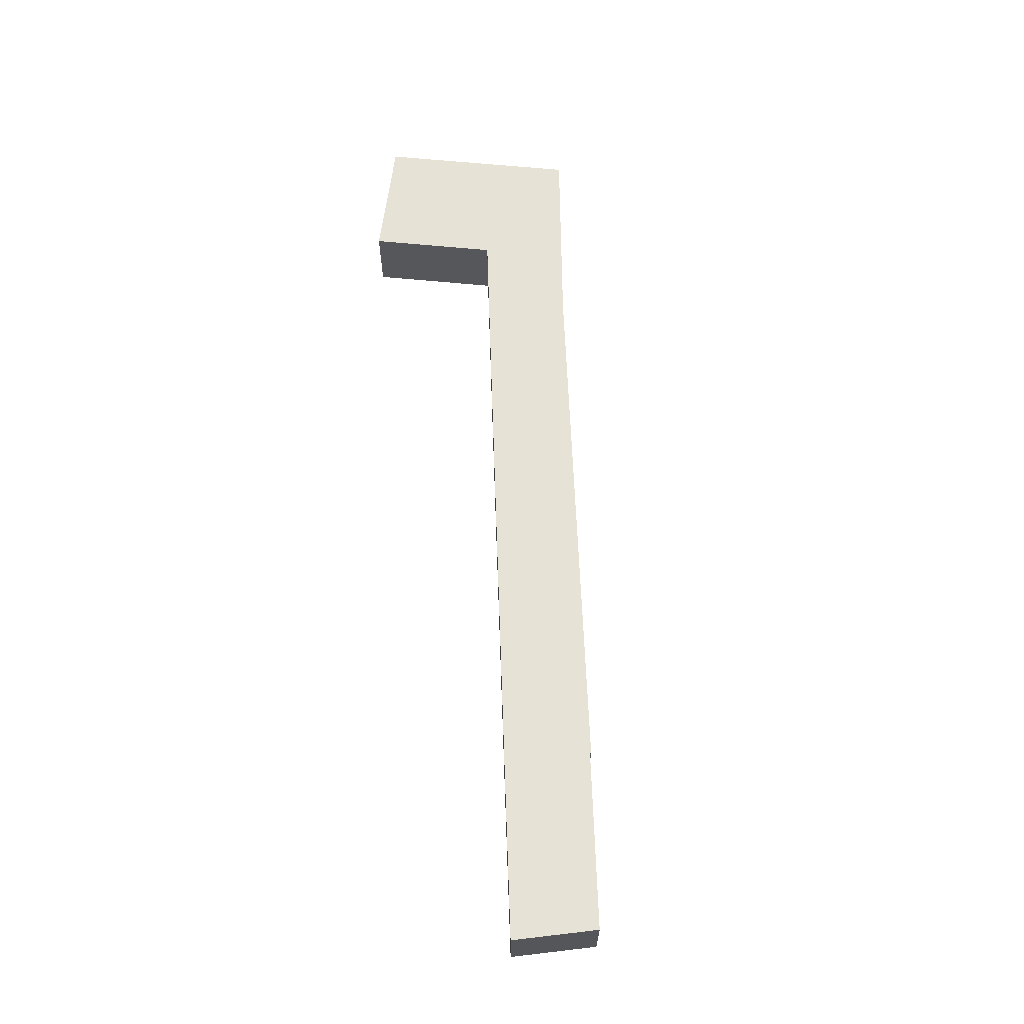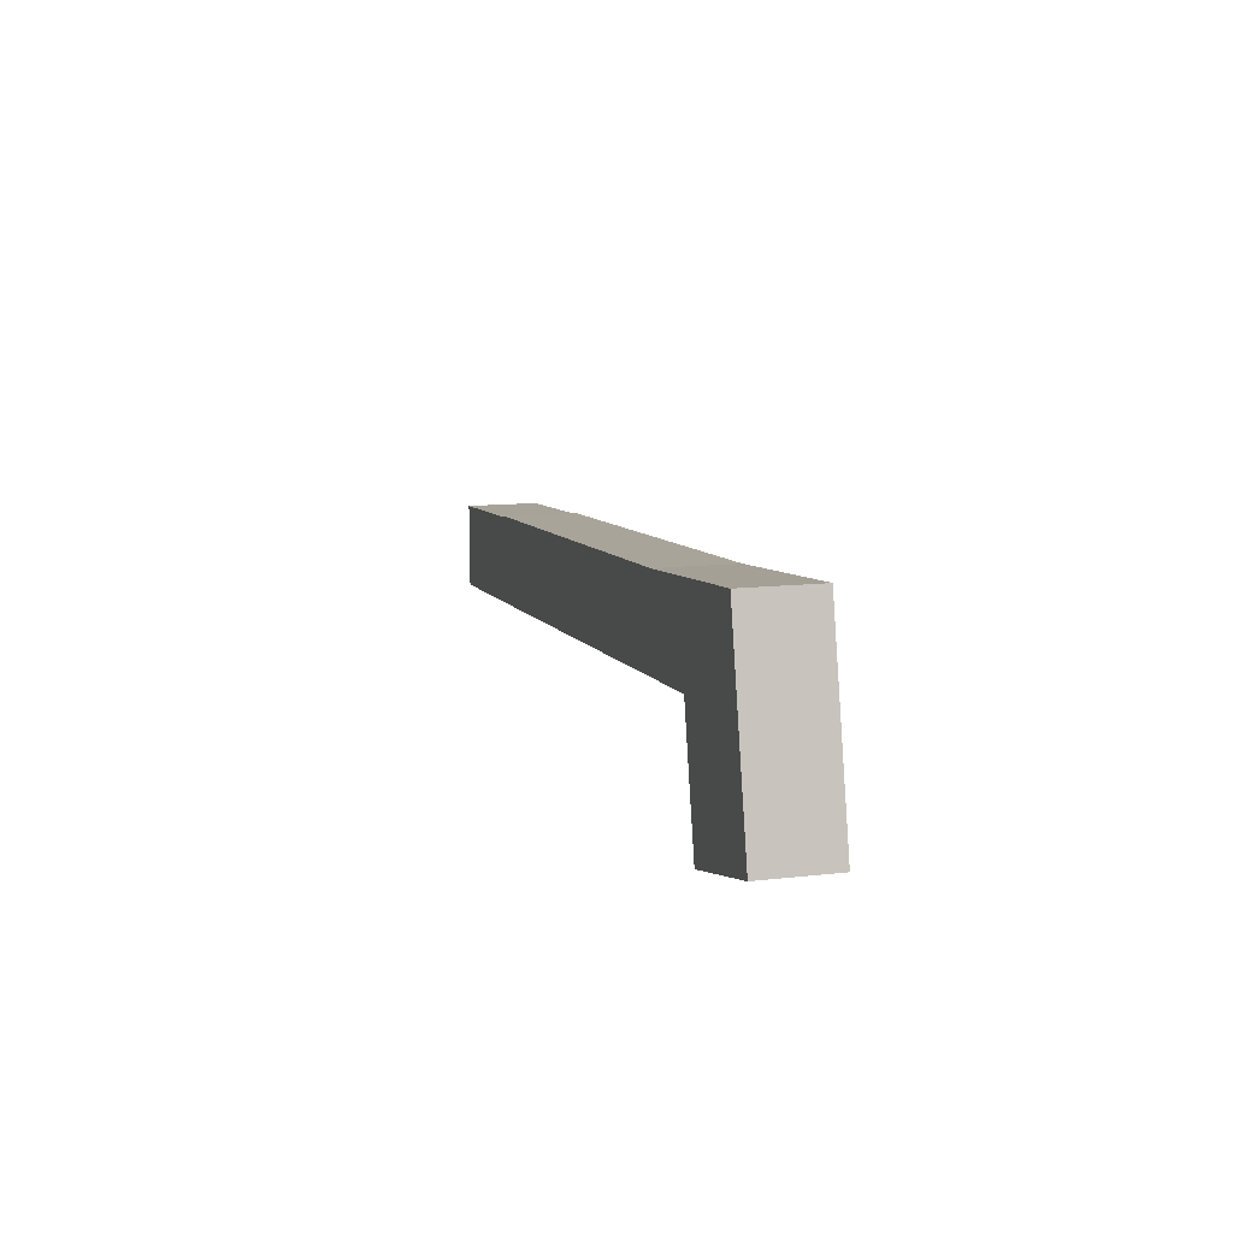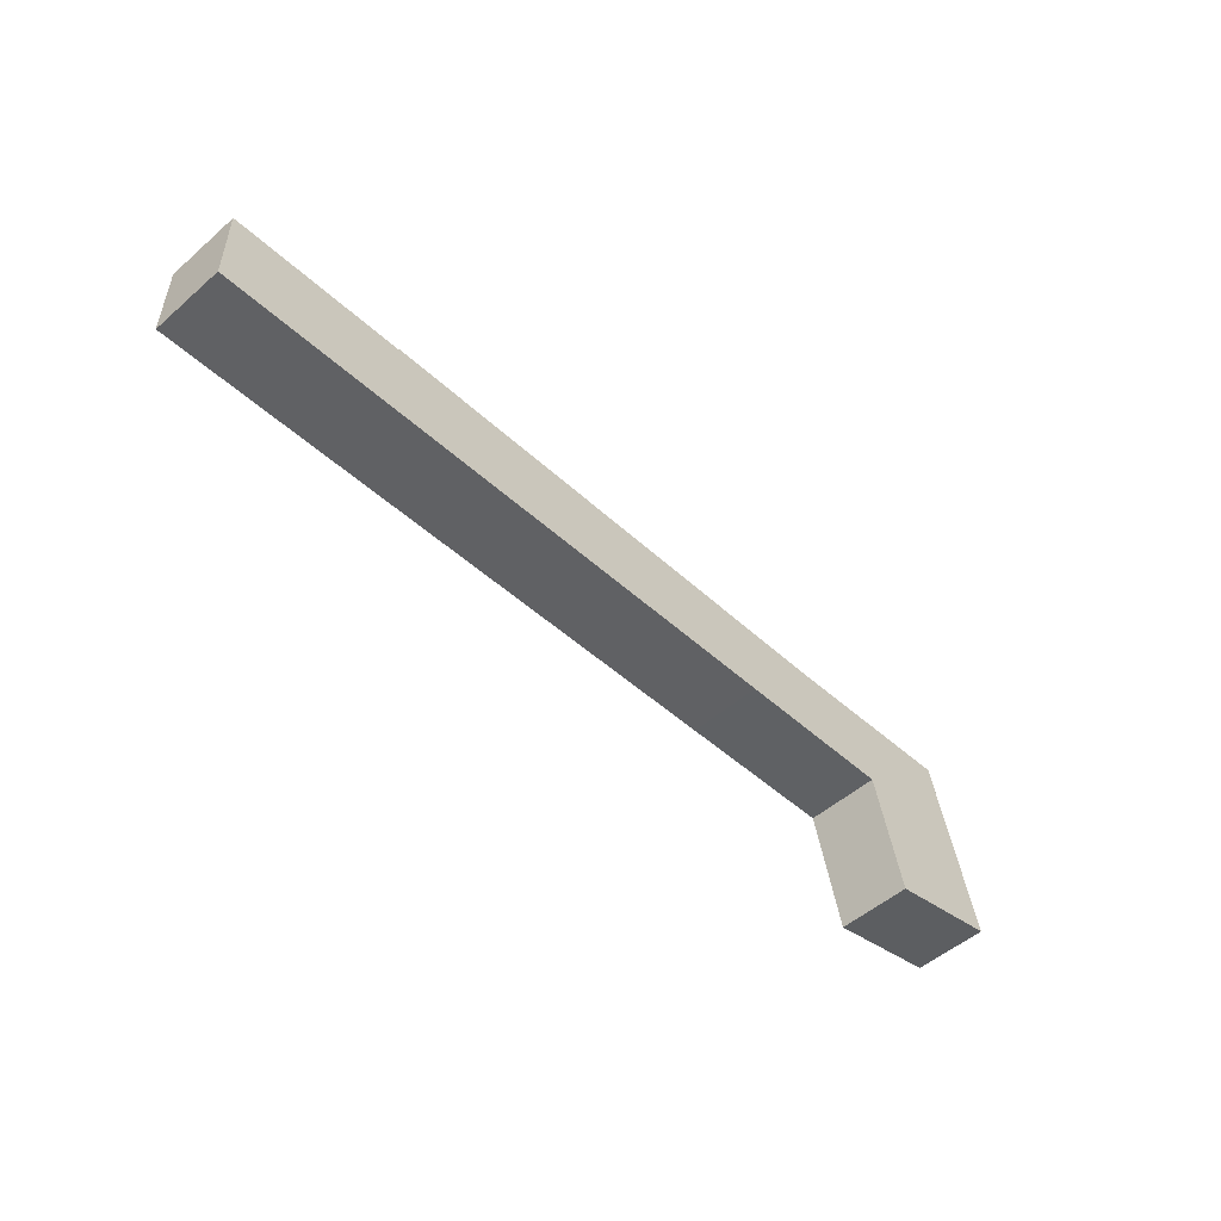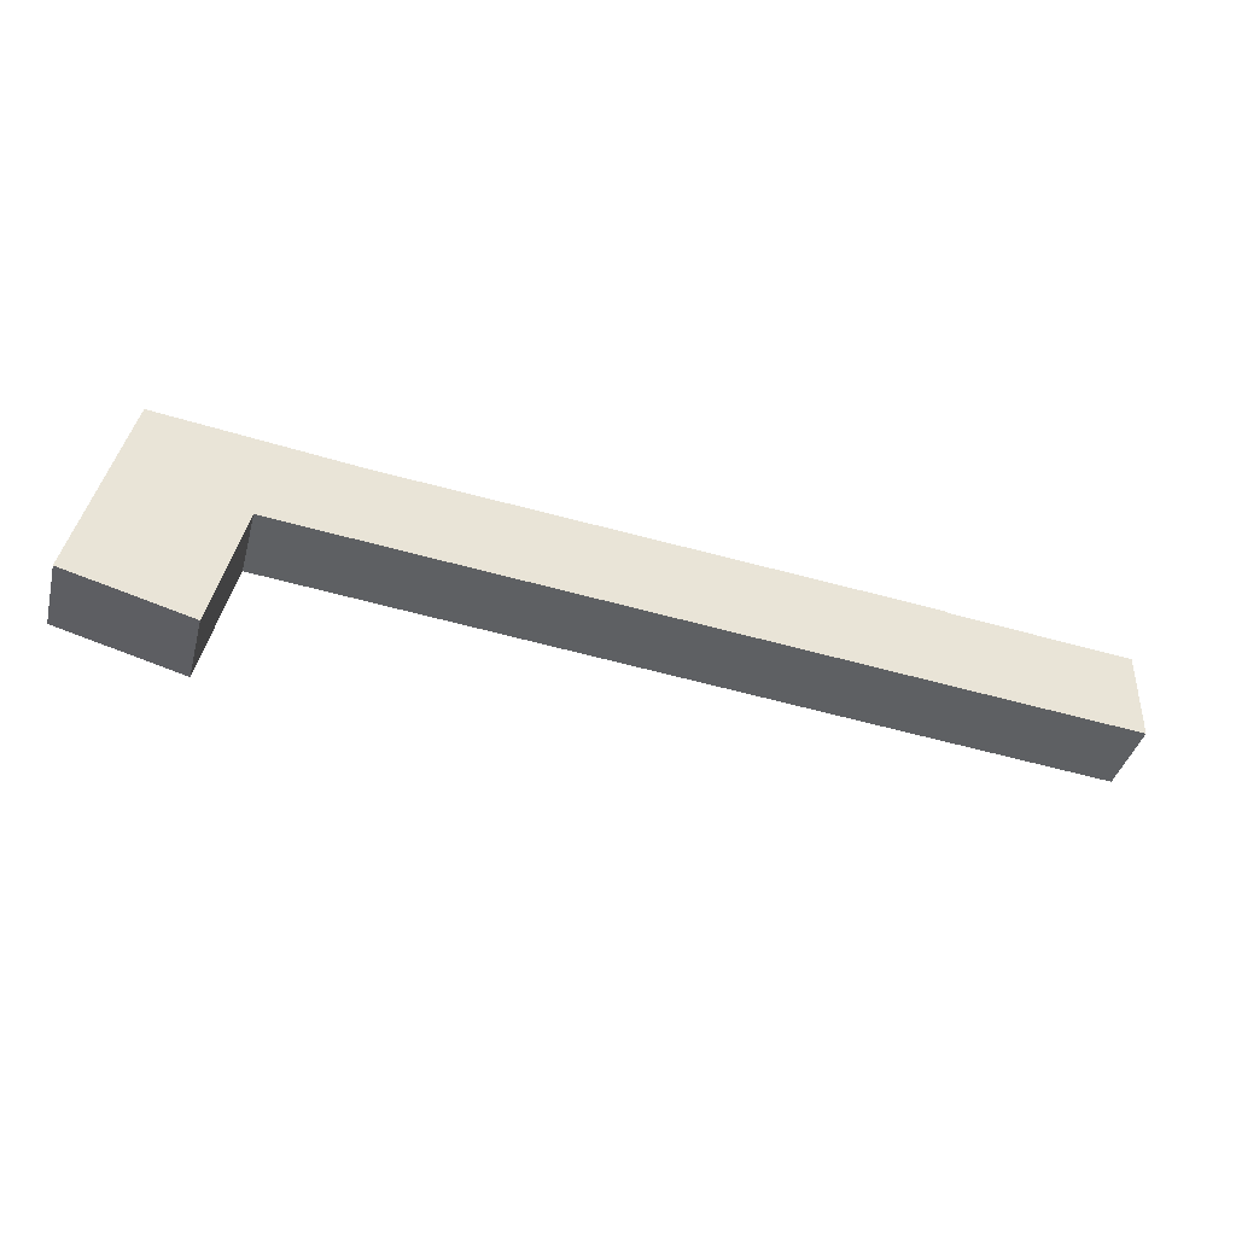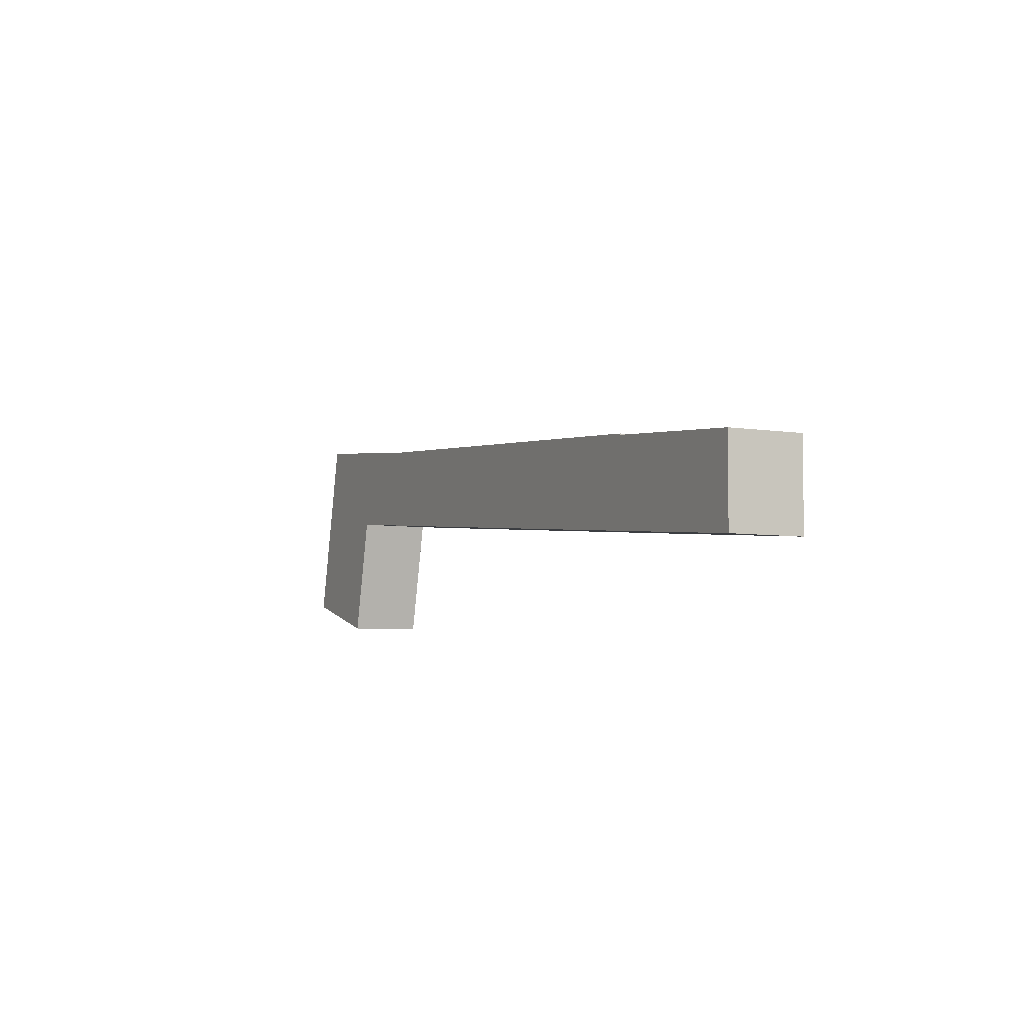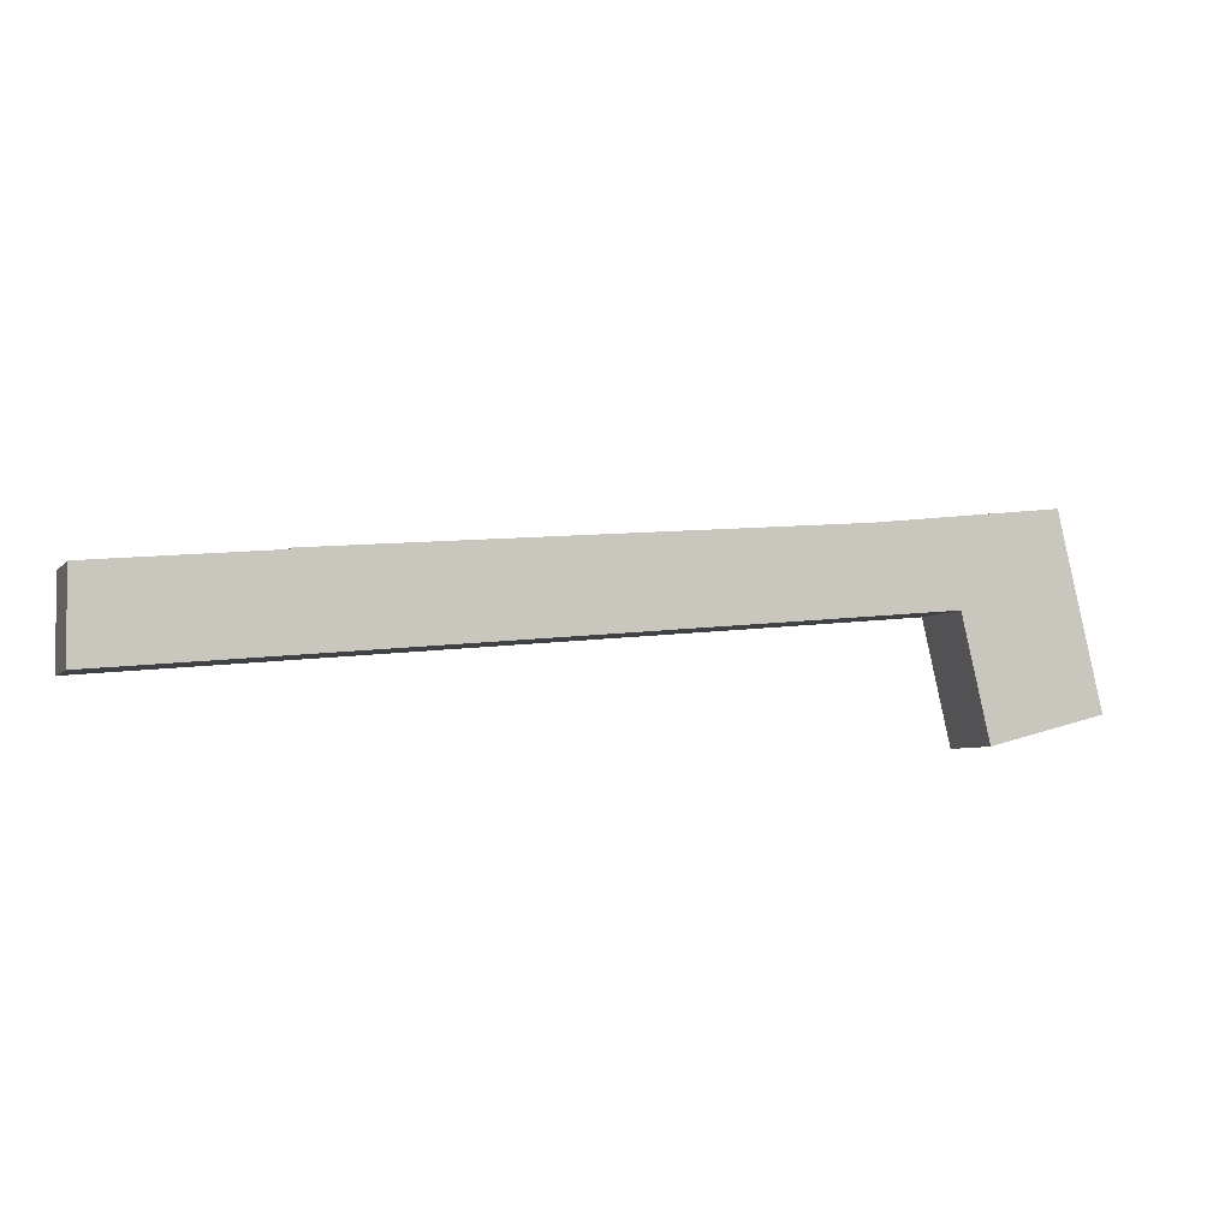
<metadata>
{"format":"obj","ext":"obj","renderer":"f3d","projection":"perspective","resolution":1024,"background":"white","views":[{"elev":63.3,"azim":-97.3,"up":"+Y"},{"elev":12.3,"azim":74.9,"up":"+Z"},{"elev":-52.5,"azim":-46.9,"up":"+Z"},{"elev":-41.1,"azim":165.3,"up":"+Z"},{"elev":-5.8,"azim":-116.0,"up":"+Z"},{"elev":-5.4,"azim":-20.9,"up":"+Z"}]}
</metadata>
<code>
v 6.824 -0.1232 -6.649
v 6.723 -0.1232 -6.659
v 6.722 -0.1232 -6.609
v 6.824 -0.1232 -6.599
v 7.083 -0.1232 -6.625
v 6.824 -0.1232 -6.599
v 7.131 -0.1232 -6.572
v 7.182 -0.1232 -6.616
v 7.243 -0.1232 -6.559
v 7.199 -0.1232 -6.687
v 7.268 -0.1232 -6.669
v 6.824 -0.1655 -6.599
v 6.722 -0.1655 -6.609
v 6.723 -0.1655 -6.659
v 6.824 -0.1655 -6.649
v 6.824 -0.1655 -6.599
v 7.083 -0.1655 -6.625
v 7.131 -0.1655 -6.572
v 7.182 -0.1655 -6.616
v 7.243 -0.1655 -6.559
v 7.199 -0.1655 -6.687
v 7.268 -0.1655 -6.669
v 6.824 -0.1655 -6.649
v 6.723 -0.1655 -6.659
v 6.723 -0.1232 -6.659
v 6.824 -0.1232 -6.649
v 6.954 -0.1655 -6.637
v 6.824 -0.1655 -6.649
v 6.824 -0.1232 -6.649
v 6.954 -0.1232 -6.637
v 7.083 -0.1655 -6.625
v 6.954 -0.1655 -6.637
v 6.954 -0.1232 -6.637
v 7.083 -0.1232 -6.625
v 7.182 -0.1655 -6.616
v 7.083 -0.1655 -6.625
v 7.083 -0.1232 -6.625
v 7.182 -0.1232 -6.616
v 7.199 -0.1655 -6.687
v 7.182 -0.1655 -6.616
v 7.182 -0.1232 -6.616
v 7.199 -0.1232 -6.687
v 7.268 -0.1655 -6.669
v 7.199 -0.1655 -6.687
v 7.199 -0.1232 -6.687
v 7.268 -0.1232 -6.669
v 7.243 -0.1655 -6.559
v 7.268 -0.1655 -6.669
v 7.268 -0.1232 -6.669
v 7.243 -0.1232 -6.559
v 7.131 -0.1655 -6.572
v 7.243 -0.1655 -6.559
v 7.243 -0.1232 -6.559
v 7.131 -0.1232 -6.572
v 7.109 -0.1655 -6.574
v 7.131 -0.1655 -6.572
v 7.131 -0.1232 -6.572
v 7.109 -0.1232 -6.574
v 7.079 -0.1655 -6.576
v 7.109 -0.1655 -6.574
v 7.109 -0.1232 -6.574
v 7.079 -0.1232 -6.576
v 7.079 -0.1655 -6.576
v 7.079 -0.1655 -6.576
v 7.079 -0.1232 -6.576
v 7.079 -0.1232 -6.576
v 7.079 -0.1655 -6.576
v 7.079 -0.1655 -6.576
v 7.079 -0.1232 -6.576
v 7.079 -0.1232 -6.576
v 6.952 -0.1655 -6.587
v 7.079 -0.1655 -6.576
v 7.079 -0.1232 -6.576
v 6.952 -0.1232 -6.587
v 6.824 -0.1655 -6.599
v 6.952 -0.1655 -6.587
v 6.952 -0.1232 -6.587
v 6.824 -0.1232 -6.599
v 6.824 -0.1655 -6.599
v 6.824 -0.1655 -6.599
v 6.824 -0.1232 -6.599
v 6.824 -0.1232 -6.599
v 6.757 -0.1655 -6.606
v 6.824 -0.1655 -6.599
v 6.824 -0.1232 -6.599
v 6.757 -0.1232 -6.606
v 6.722 -0.1655 -6.609
v 6.757 -0.1655 -6.606
v 6.757 -0.1232 -6.606
v 6.722 -0.1232 -6.609
v 6.723 -0.1655 -6.659
v 6.722 -0.1655 -6.609
v 6.722 -0.1232 -6.609
v 6.723 -0.1232 -6.659
f 1 2 3
f 1 3 4
f 5 1 4
f 5 4 6
f 5 6 7
f 8 5 7
f 8 7 9
f 10 8 9
f 11 10 9
f 12 13 14
f 12 14 15
f 16 15 17
f 18 16 17
f 18 17 19
f 20 18 19
f 20 19 21
f 22 20 21
f 23 24 25
f 23 25 26
f 27 28 29
f 27 29 30
f 31 32 33
f 31 33 34
f 35 36 37
f 35 37 38
f 39 40 41
f 39 41 42
f 43 44 45
f 43 45 46
f 47 48 49
f 47 49 50
f 51 52 53
f 51 53 54
f 55 56 57
f 55 57 58
f 59 60 61
f 59 61 62
f 63 64 65
f 63 65 66
f 67 68 69
f 67 69 70
f 71 72 73
f 71 73 74
f 75 76 77
f 75 77 78
f 79 80 81
f 79 81 82
f 83 84 85
f 83 85 86
f 87 88 89
f 87 89 90
f 91 92 93
f 91 93 94

</code>
